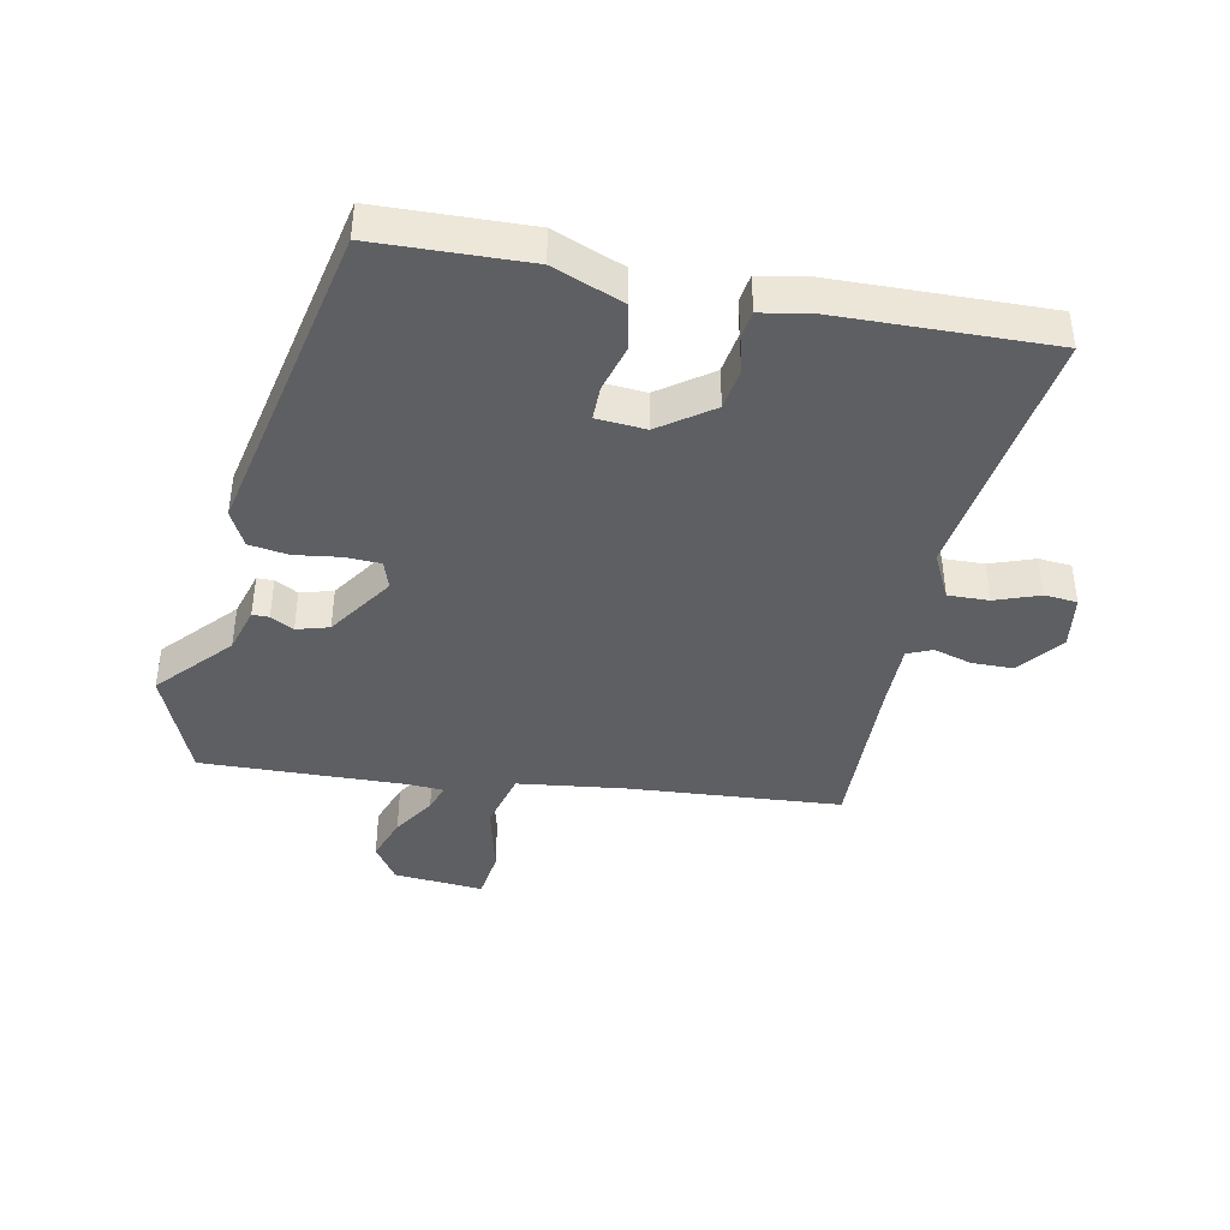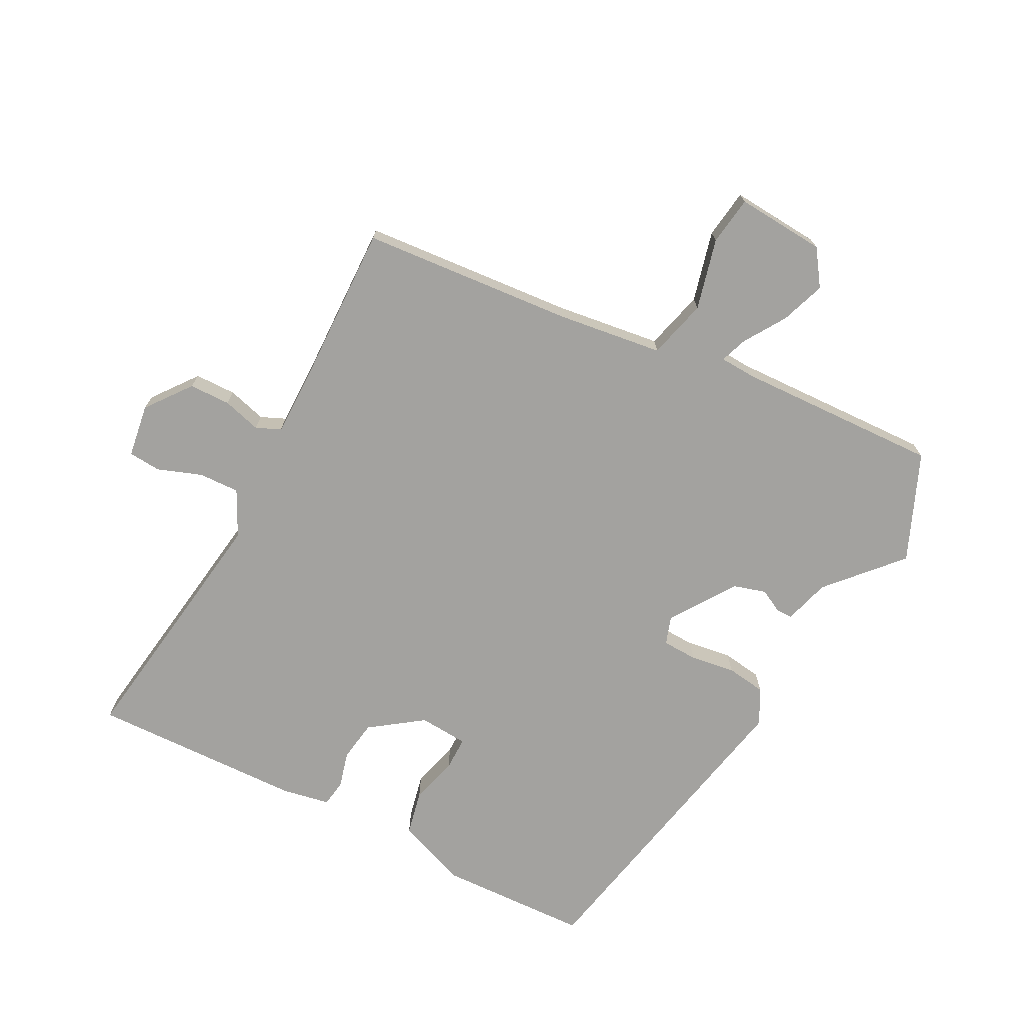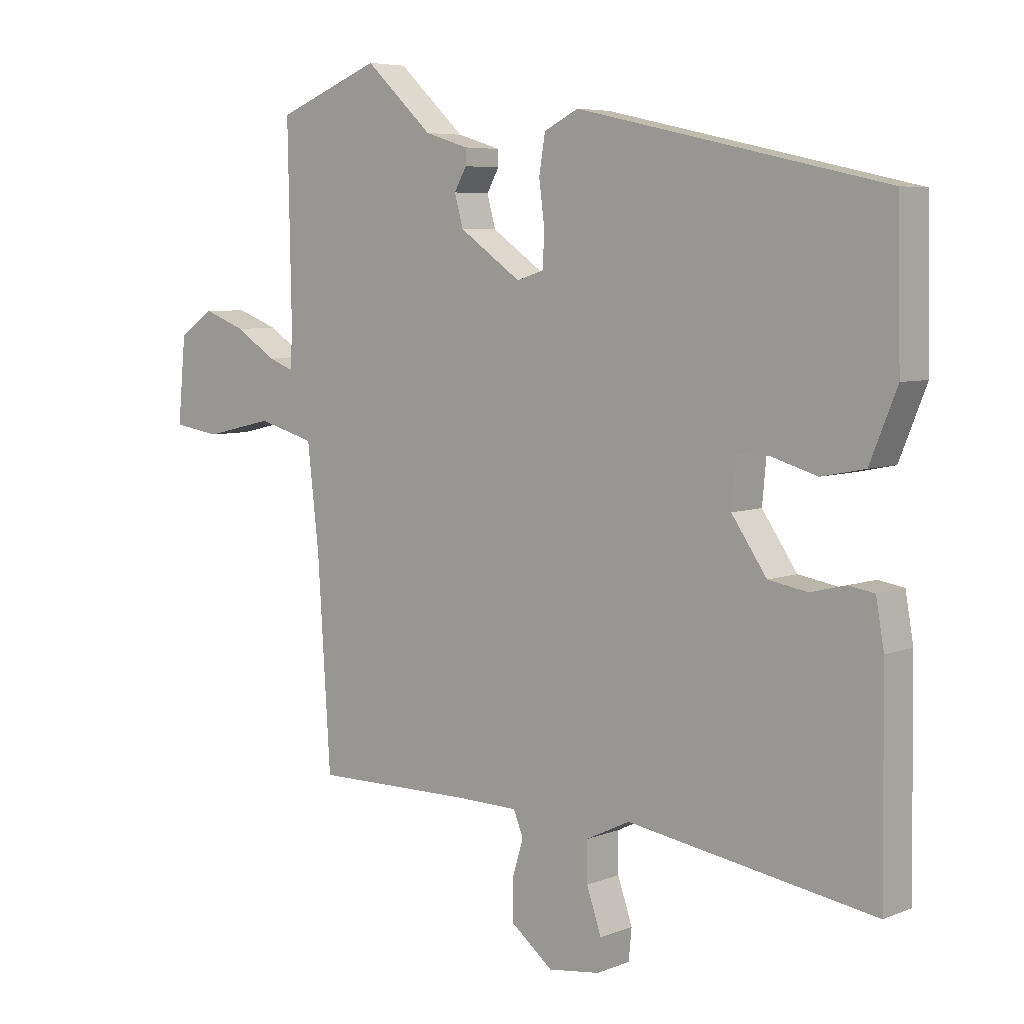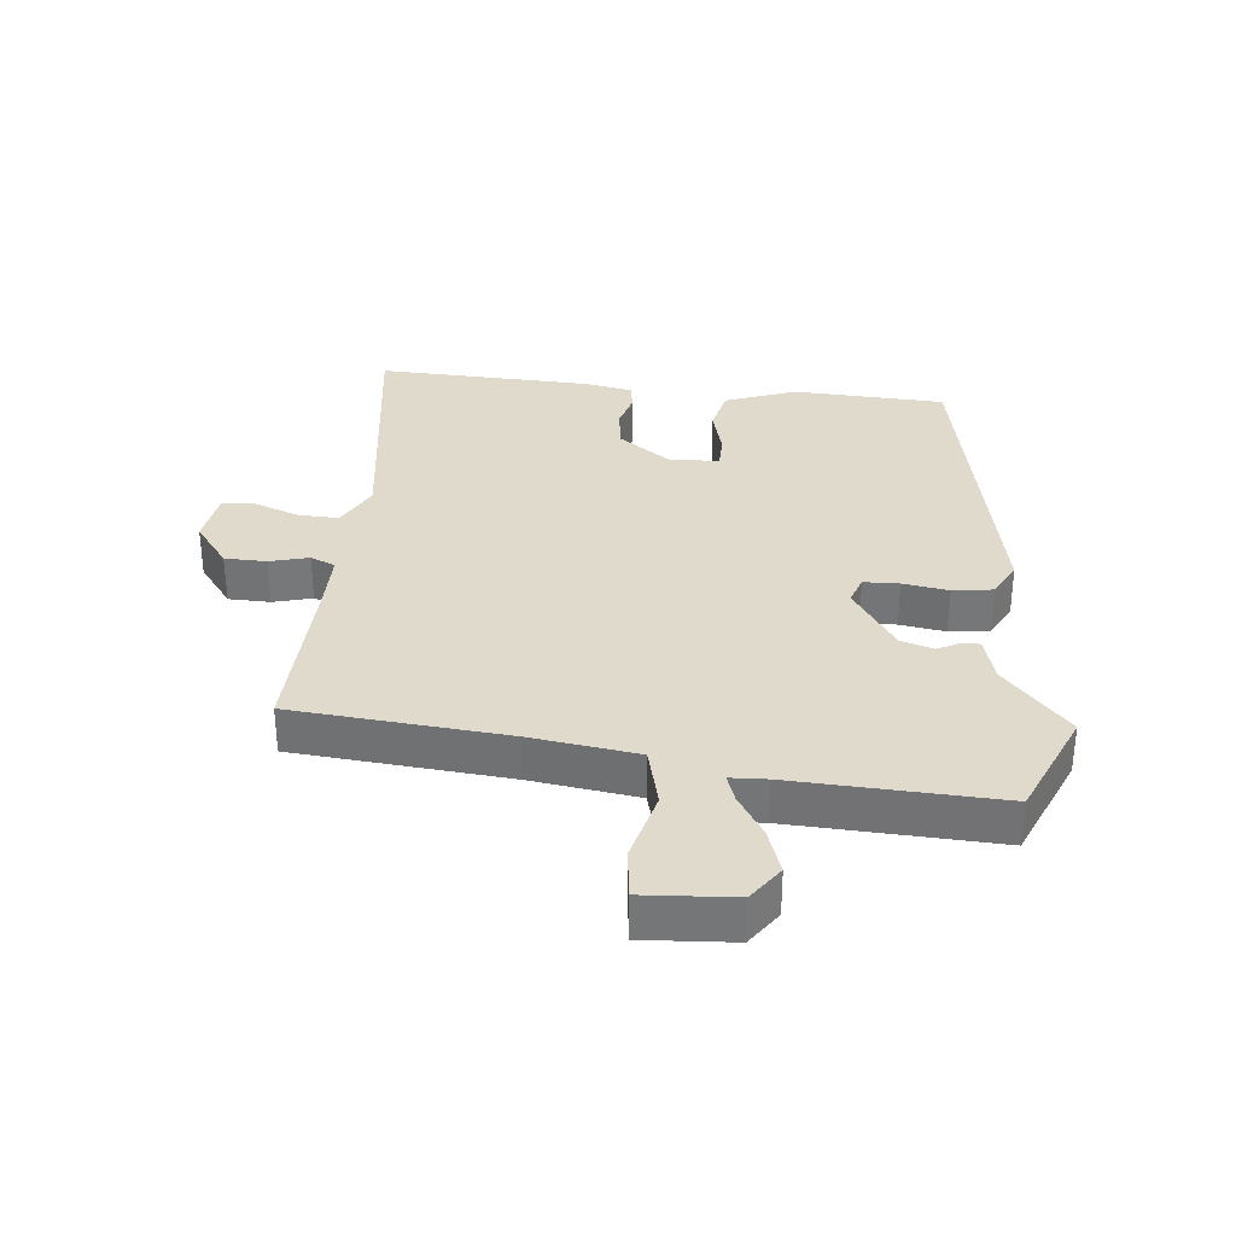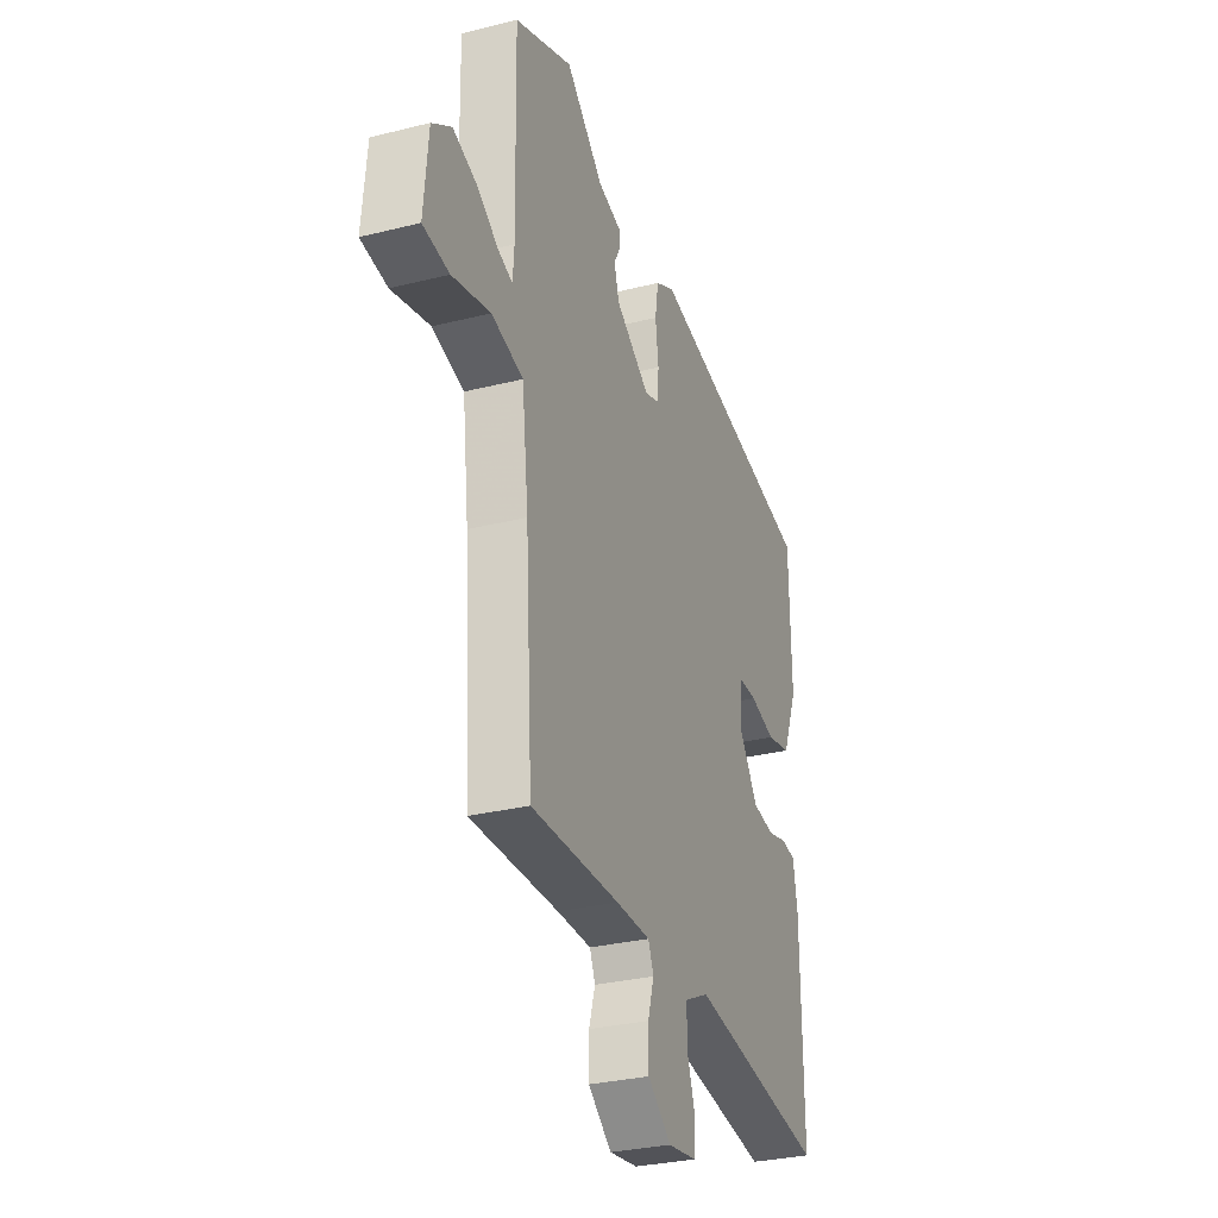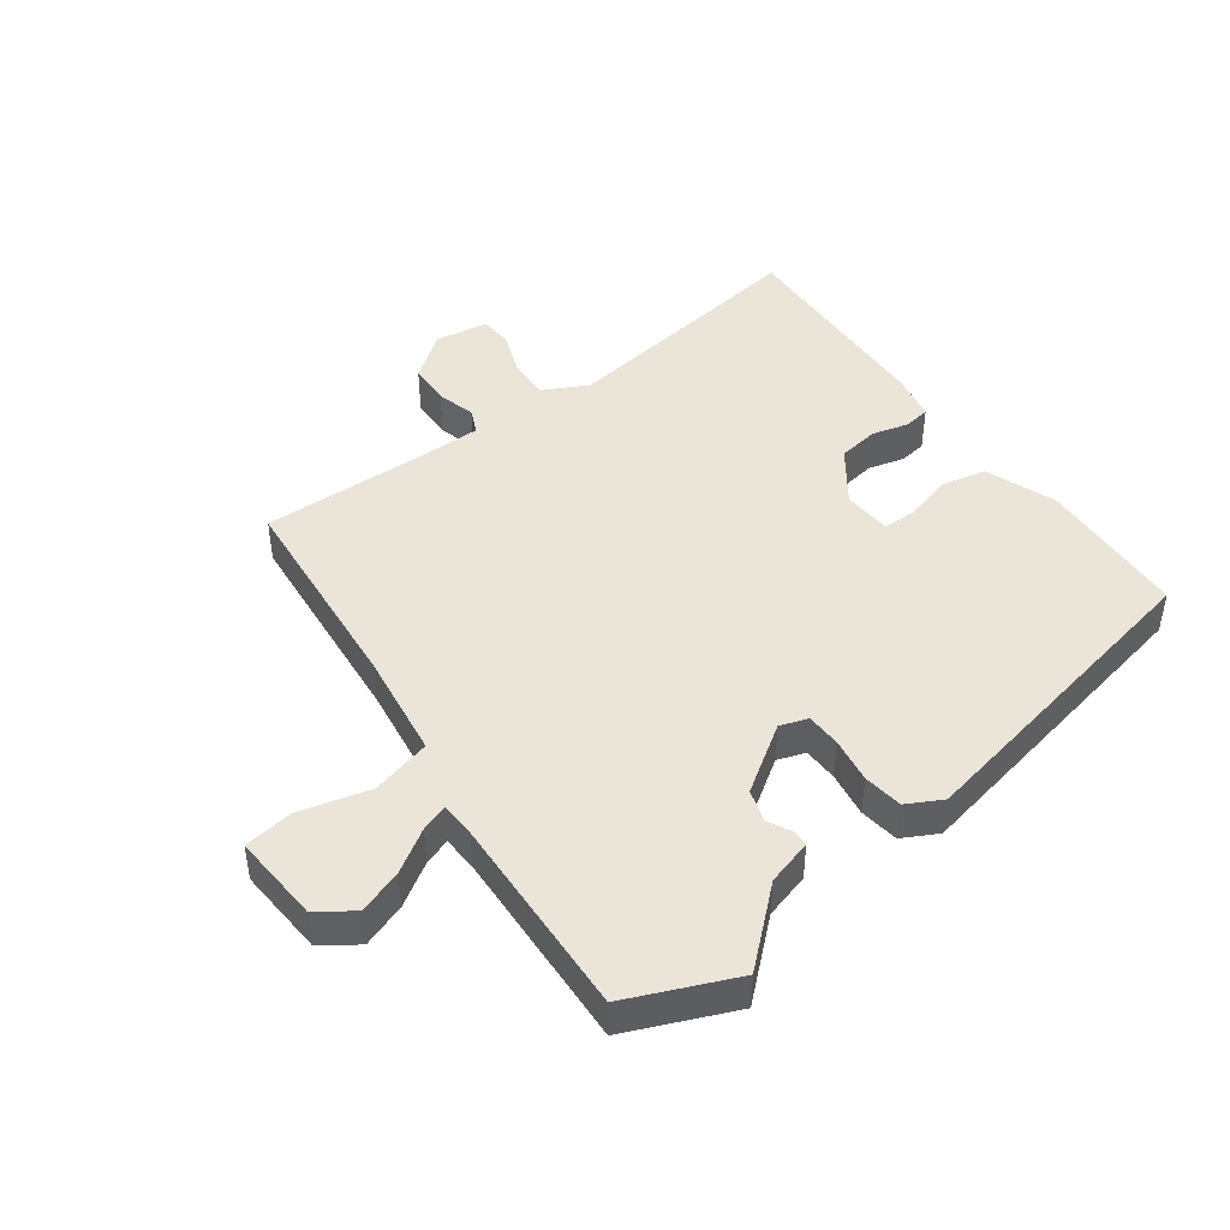
<metadata>
{"format":"obj","ext":"obj","renderer":"f3d","projection":"perspective","resolution":1024,"background":"white","views":[{"elev":-41.8,"azim":79.4,"up":"+Y"},{"elev":-72.4,"azim":-116.5,"up":"+Y"},{"elev":5.9,"azim":40.1,"up":"+Z"},{"elev":33.1,"azim":-82.7,"up":"+Y"},{"elev":-29.9,"azim":-69.8,"up":"+Z"},{"elev":45.4,"azim":-34.9,"up":"+Y"}]}
</metadata>
<code>
v 0.525 0.07 0.367
v 0.53 0.07 0.129
v 0.486 0.07 0.02
v 0.415 0.07 0.006
v 0.341 0.07 0.028
v 0.288 0.07 0.029
v 0.281 0.07 -0.048
v 0.338 0.07 -0.131
v 0.402 0.07 -0.142
v 0.459 0.07 -0.128
v 0.501 0.07 -0.135
v 0.514 0.07 -0.21
v 0.518 0.07 -0.546
v 0.116 0.07 -0.481
v 0.044 0.07 -0.516
v 0.045 0.07 -0.58
v 0.069 0.07 -0.65
v 0.064 0.07 -0.701
v -0.02 0.07 -0.712
v -0.089 0.07 -0.657
v -0.089 0.07 -0.592
v -0.071 0.07 -0.532
v -0.087 0.07 -0.493
v -0.188 0.07 -0.491
v -0.448 0.07 -0.493
v -0.469 0.07 -0.159
v -0.488 0.07 0.008
v -0.581 0.07 0.034
v -0.693 0.07 0.008
v -0.77 0.07 0.02
v -0.757 0.07 0.16
v -0.7 0.07 0.198
v -0.631 0.07 0.172
v -0.566 0.07 0.129
v -0.524 0.07 0.113
v -0.52 0.07 0.169
v -0.526 0.07 0.49
v -0.356 0.07 0.558
v -0.246 0.07 0.455
v -0.175 0.07 0.433
v -0.175 0.07 0.407
v -0.195 0.07 0.371
v -0.181 0.07 0.32
v -0.08 0.07 0.249
v -0.036 0.07 0.263
v -0.033 0.07 0.318
v -0.042 0.07 0.389
v -0.032 0.07 0.451
v 0.024 0.07 0.479
v 0.525 0 0.367
v 0.53 0 0.129
v 0.486 0 0.02
v 0.415 0 0.006
v 0.341 0 0.028
v 0.288 0 0.029
v 0.281 0 -0.048
v 0.338 0 -0.131
v 0.402 0 -0.142
v 0.459 0 -0.128
v 0.501 0 -0.135
v 0.514 0 -0.21
v 0.518 0 -0.546
v 0.116 0 -0.481
v 0.044 0 -0.516
v 0.045 0 -0.58
v 0.069 0 -0.65
v 0.064 0 -0.701
v -0.02 0 -0.712
v -0.089 0 -0.657
v -0.089 0 -0.592
v -0.071 0 -0.532
v -0.087 0 -0.493
v -0.188 0 -0.491
v -0.448 0 -0.493
v -0.469 0 -0.159
v -0.488 0 0.008
v -0.581 0 0.034
v -0.693 0 0.008
v -0.77 0 0.02
v -0.757 0 0.16
v -0.7 0 0.198
v -0.631 0 0.172
v -0.566 0 0.129
v -0.524 0 0.113
v -0.52 0 0.169
v -0.526 0 0.49
v -0.356 0 0.558
v -0.246 0 0.455
v -0.175 0 0.433
v -0.175 0 0.407
v -0.195 0 0.371
v -0.181 0 0.32
v -0.08 0 0.249
v -0.036 0 0.263
v -0.033 0 0.318
v -0.042 0 0.389
v -0.032 0 0.451
v 0.024 0 0.479
f 3 4 5
f 2 3 5
f 1 2 5
f 49 1 5
f 48 49 5
f 47 48 5
f 46 47 5
f 45 46 5 6
f 44 45 6 7
f 43 44 7 8
f 39 40 41 42
f 39 42 43
f 38 39 43
f 37 38 43
f 36 37 43
f 35 36 43 8
f 32 33 34
f 31 32 34
f 30 31 34
f 29 30 34
f 28 29 34
f 27 28 34 35
f 24 25 26
f 23 24 26 27
f 20 21 22
f 19 20 22
f 18 19 22
f 17 18 22
f 16 17 22
f 15 16 22 23
f 27 35 8
f 23 27 8
f 15 23 8
f 14 15 8
f 12 13 14
f 11 12 14
f 10 11 14
f 9 10 14
f 8 9 14
f 54 53 52
f 54 52 51
f 54 51 50
f 54 50 98
f 54 98 97
f 54 97 96
f 54 96 95
f 55 54 95 94
f 56 55 94 93
f 57 56 93 92
f 91 90 89 88
f 92 91 88
f 92 88 87
f 92 87 86
f 92 86 85
f 57 92 85 84
f 83 82 81
f 83 81 80
f 83 80 79
f 83 79 78
f 83 78 77
f 84 83 77 76
f 75 74 73
f 76 75 73 72
f 71 70 69
f 71 69 68
f 71 68 67
f 71 67 66
f 71 66 65
f 72 71 65 64
f 57 84 76
f 57 76 72
f 57 72 64
f 57 64 63
f 63 62 61
f 63 61 60
f 63 60 59
f 63 59 58
f 63 58 57
f 1 50 51 2
f 2 51 52 3
f 3 52 53 4
f 4 53 54 5
f 5 54 55 6
f 6 55 56 7
f 7 56 57 8
f 8 57 58 9
f 9 58 59 10
f 10 59 60 11
f 11 60 61 12
f 12 61 62 13
f 13 62 63 14
f 14 63 64 15
f 15 64 65 16
f 16 65 66 17
f 17 66 67 18
f 18 67 68 19
f 19 68 69 20
f 20 69 70 21
f 21 70 71 22
f 22 71 72 23
f 23 72 73 24
f 24 73 74 25
f 25 74 75 26
f 26 75 76 27
f 27 76 77 28
f 28 77 78 29
f 29 78 79 30
f 30 79 80 31
f 31 80 81 32
f 32 81 82 33
f 33 82 83 34
f 34 83 84 35
f 35 84 85 36
f 36 85 86 37
f 37 86 87 38
f 38 87 88 39
f 39 88 89 40
f 40 89 90 41
f 41 90 91 42
f 42 91 92 43
f 43 92 93 44
f 44 93 94 45
f 45 94 95 46
f 46 95 96 47
f 47 96 97 48
f 48 97 98 49
f 49 98 50 1

</code>
